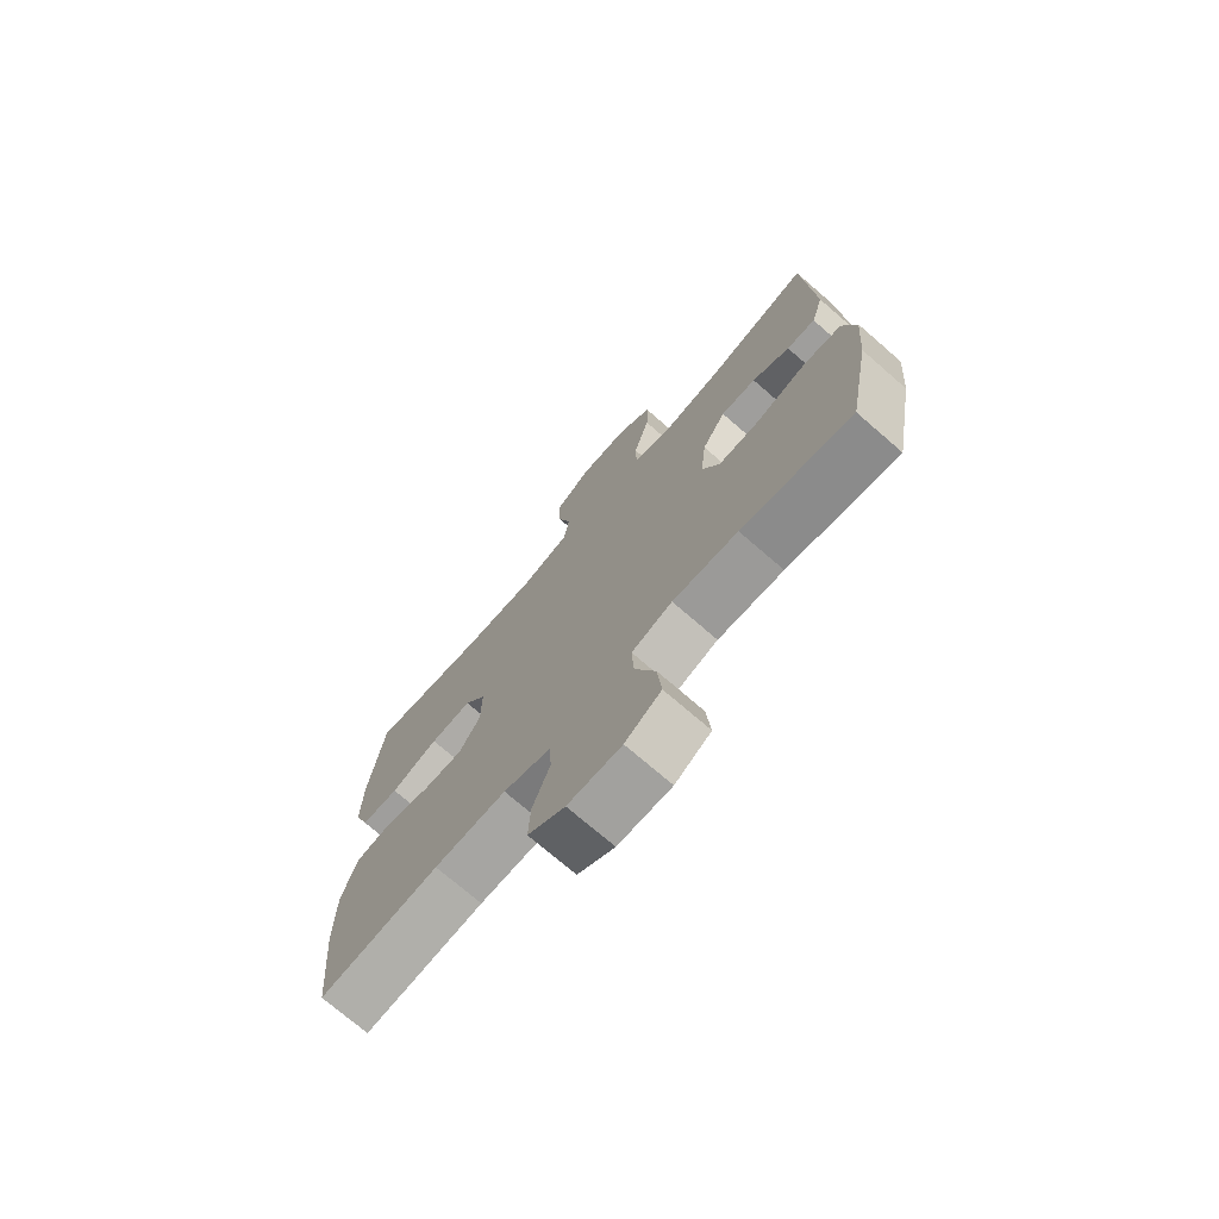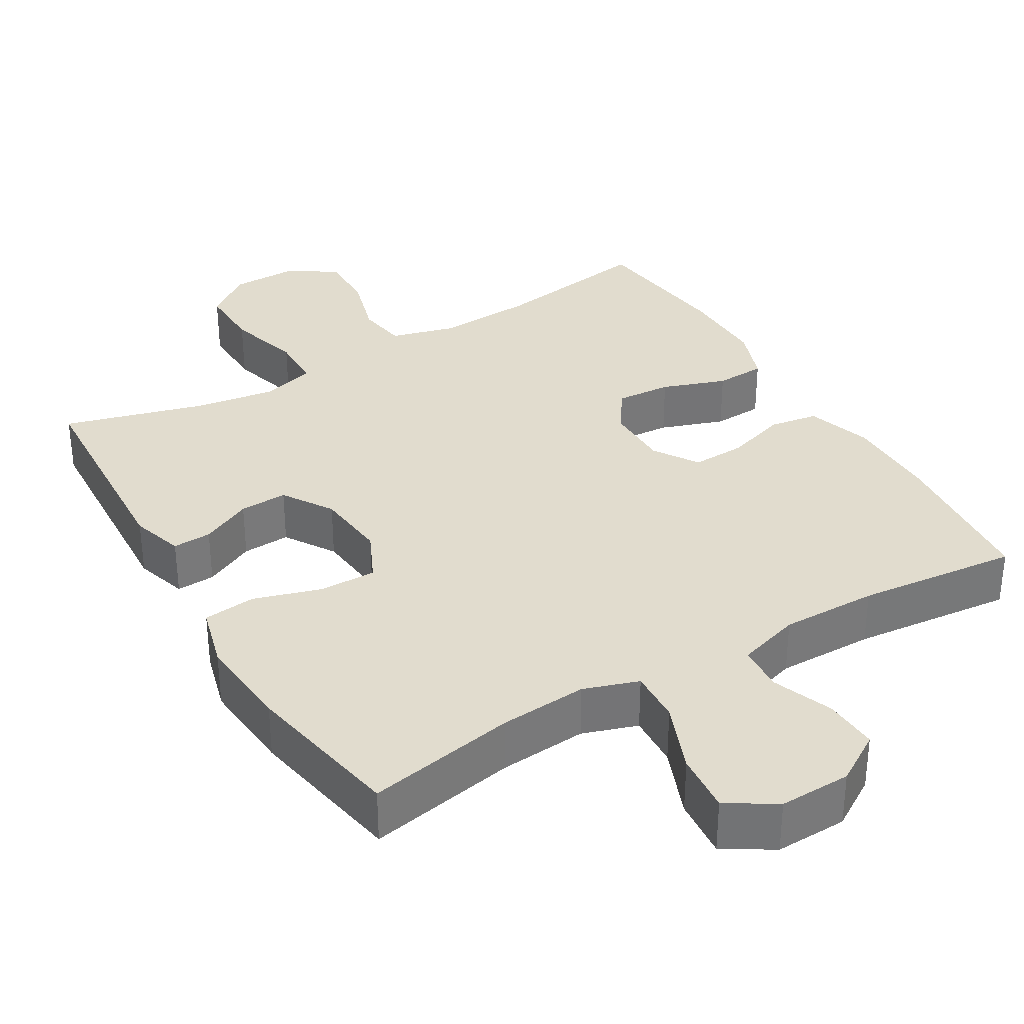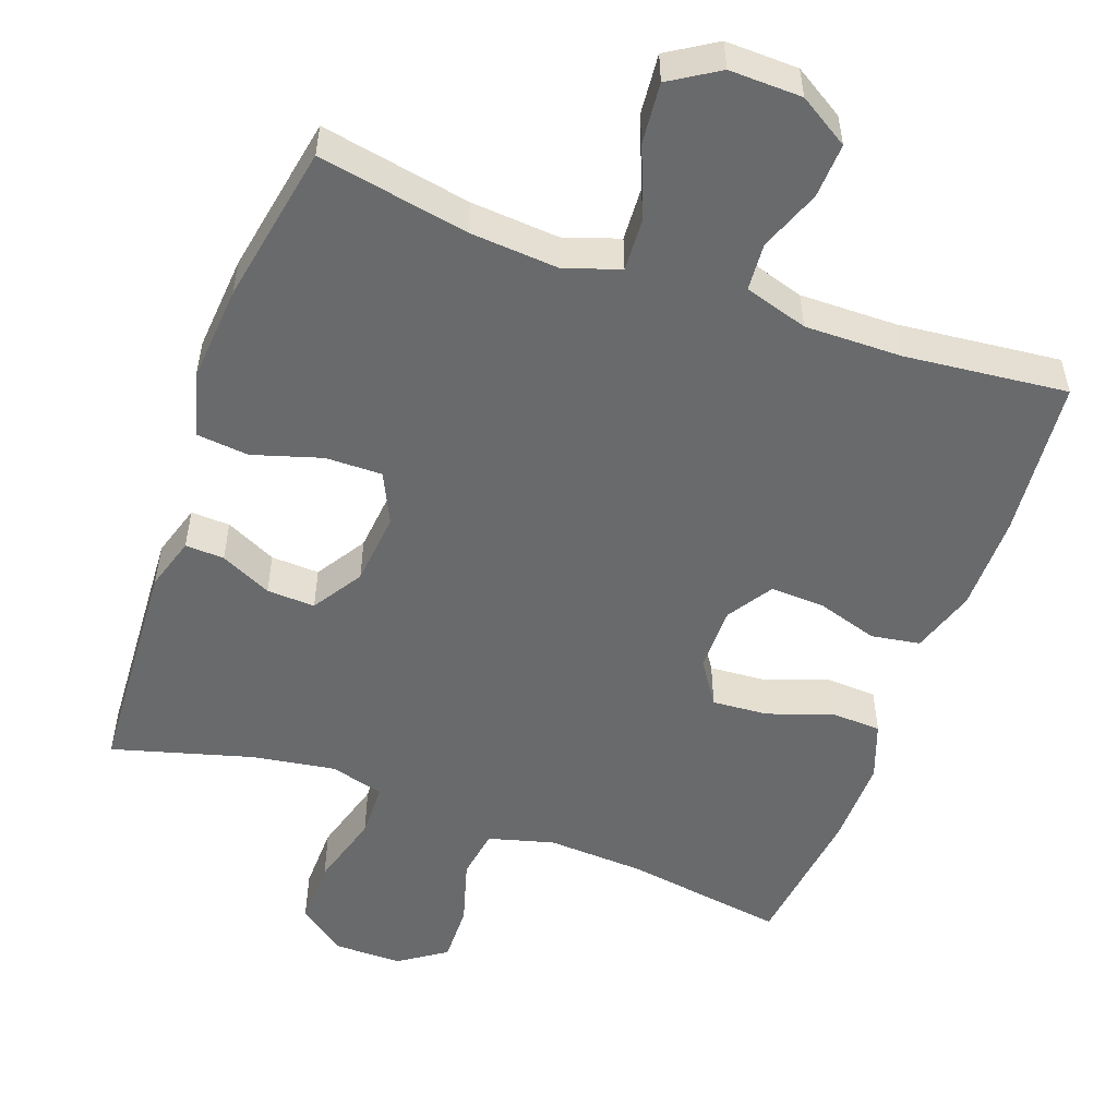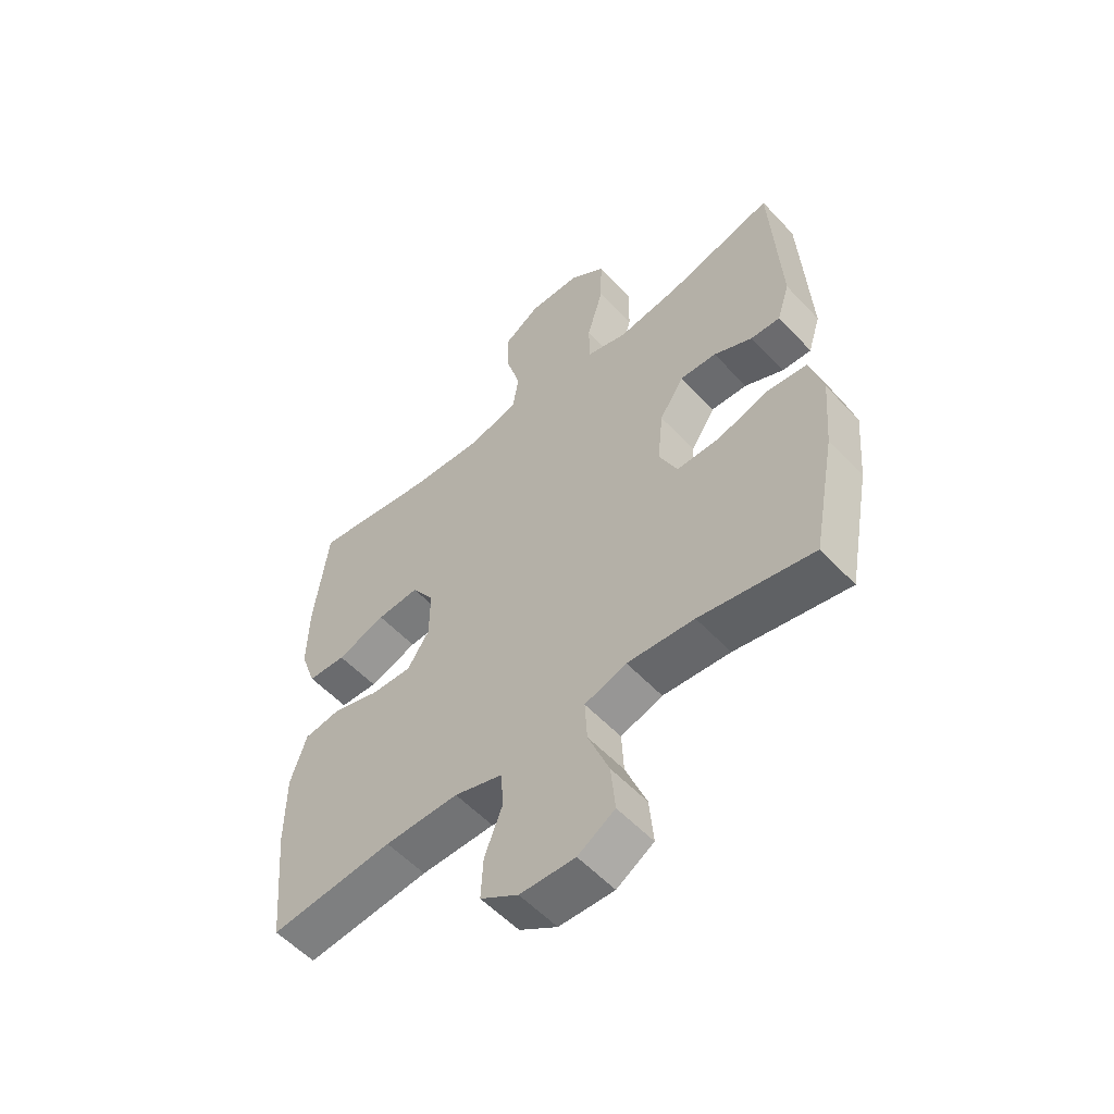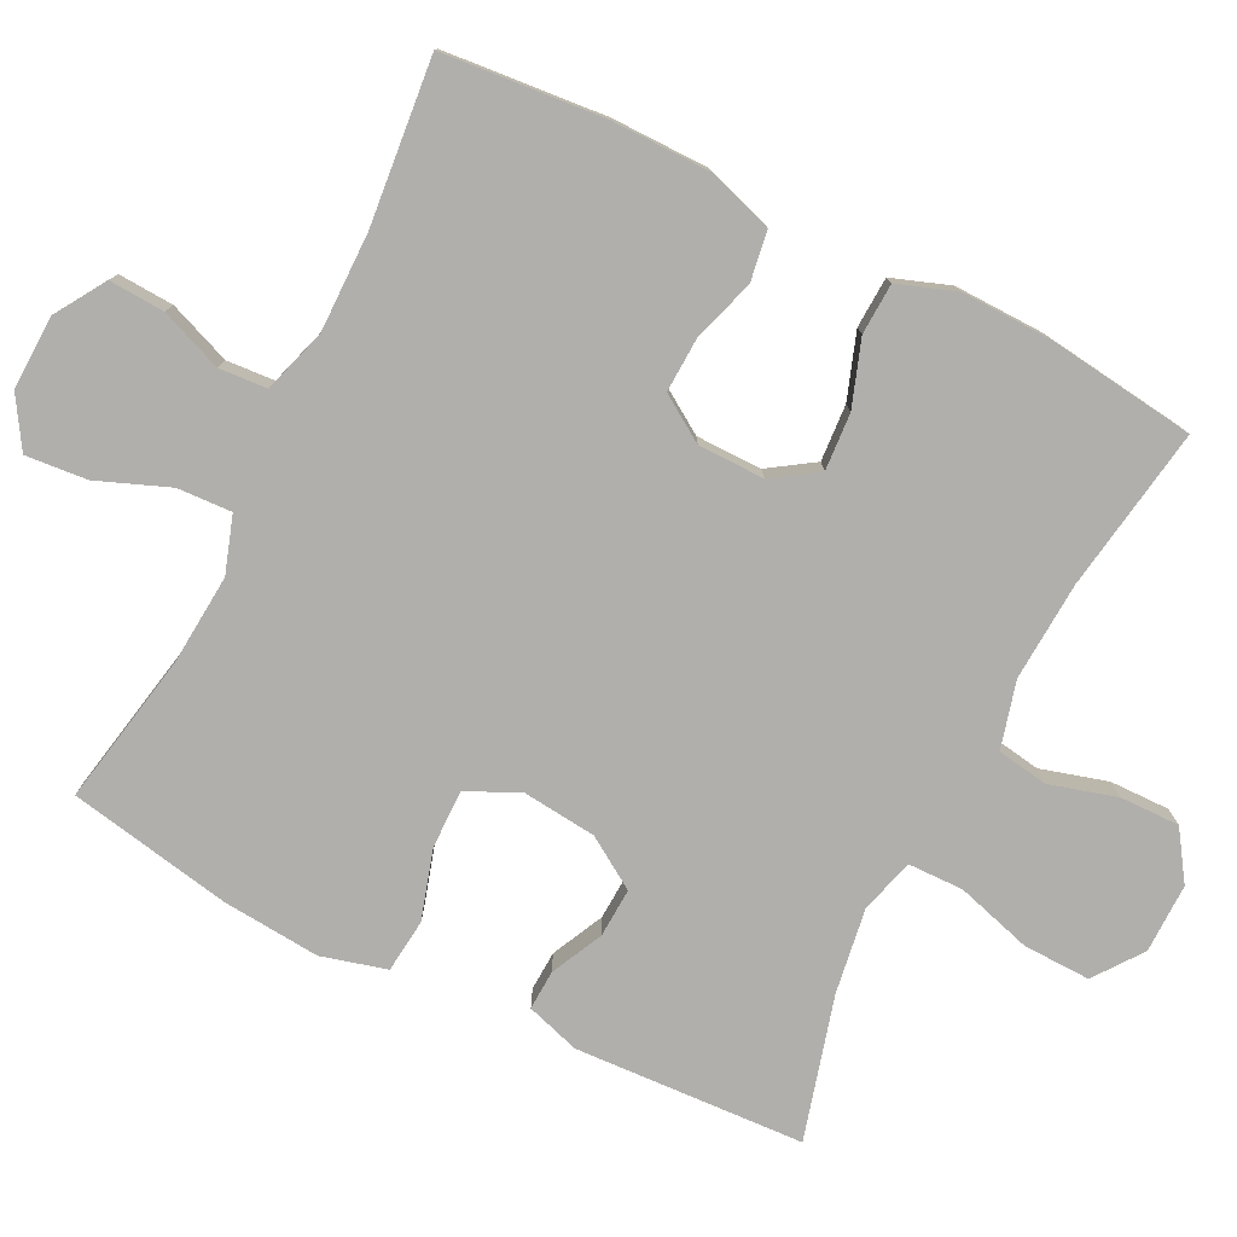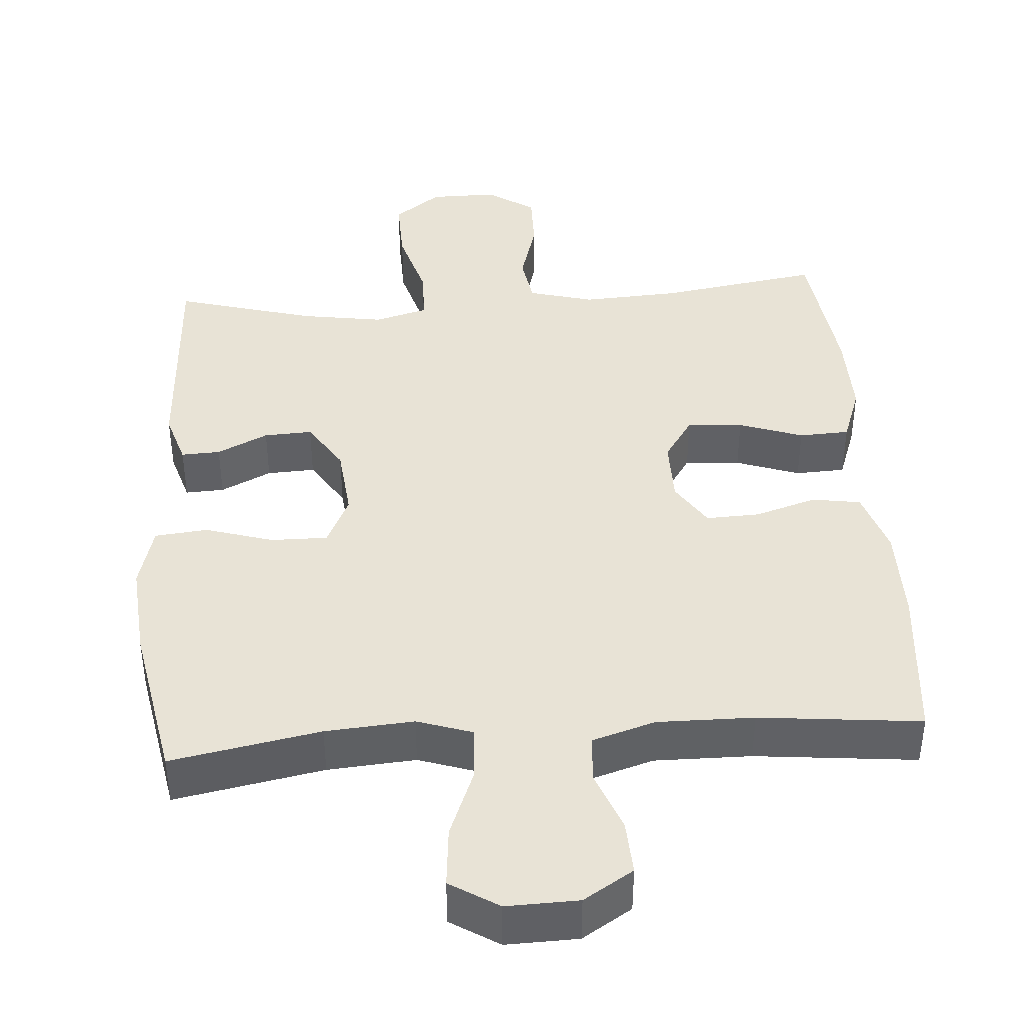
<metadata>
{"format":"obj","ext":"obj","renderer":"f3d","projection":"perspective","resolution":1024,"background":"white","views":[{"elev":-73.2,"azim":49.1,"up":"+Z"},{"elev":34.1,"azim":149.4,"up":"+Y"},{"elev":-52.9,"azim":160.2,"up":"+Y"},{"elev":-55.4,"azim":42.1,"up":"+Z"},{"elev":-78.2,"azim":-116.7,"up":"+Y"},{"elev":41.6,"azim":175.9,"up":"+Y"}]}
</metadata>
<code>
o path7606
v -0.5298 0.0375 0.3066
v -0.5319 0.0375 0.1859
v -0.5038 0.0375 0.1076
v -0.4346 0.0375 0.1045
v -0.3464 0.0375 0.1354
v -0.2695 0.0375 0.1407
v -0.2291 0.0375 0.08013
v -0.2294 0.0375 -0.009254
v -0.2694 0.0375 -0.07097
v -0.3435 0.0375 -0.06809
v -0.4281 0.0375 -0.04166
v -0.4951 0.0375 -0.05228
v -0.5239 0.0375 -0.1414
v -0.5245 0.0375 -0.2738
v -0.5044 0.0375 -0.4931
v -0.2812 0.0375 -0.4703
v -0.1476 0.0375 -0.4689
v -0.06043 0.0375 -0.4957
v -0.05566 0.0375 -0.5609
v -0.08805 0.0375 -0.6447
v -0.09198 0.0375 -0.7198
v -0.02332 0.0375 -0.7626
v 0.0761 0.0375 -0.7652
v 0.143 0.0375 -0.7235
v 0.1354 0.0375 -0.6401
v 0.09713 0.0375 -0.5438
v 0.09331 0.0375 -0.4702
v 0.1693 0.0375 -0.4449
v 0.2912 0.0375 -0.4542
v 0.4975 0.0375 -0.4931
v 0.5388 0.0375 -0.2725
v 0.5497 0.0375 -0.1399
v 0.5258 0.0375 -0.05212
v 0.4534 0.0375 -0.04454
v 0.3594 0.0375 -0.07311
v 0.2811 0.0375 -0.0739
v 0.248 0.0375 -0.003883
v 0.2582 0.0375 0.09635
v 0.3022 0.0375 0.1653
v 0.3685 0.0375 0.1622
v 0.4387 0.0375 0.1284
v 0.4924 0.0375 0.126
v 0.5149 0.0375 0.1983
v 0.4975 0.0375 0.5086
v 0.3053 0.0375 0.455
v 0.1909 0.0375 0.4373
v 0.1173 0.0375 0.4577
v 0.1159 0.0375 0.5329
v 0.1456 0.0375 0.6353
v 0.1478 0.0375 0.7262
v 0.08295 0.0375 0.7739
v -0.01071 0.0375 0.7745
v -0.07565 0.0375 0.7307
v -0.07417 0.0375 0.65
v -0.04803 0.0375 0.5594
v -0.05888 0.0375 0.4906
v -0.1489 0.0375 0.4663
v -0.2828 0.0375 0.474
v -0.5044 0.0375 0.5086
v -0.5298 -0.0375 0.3066
v -0.5319 -0.0375 0.1859
v -0.5038 -0.0375 0.1076
v -0.4346 -0.0375 0.1045
v -0.3464 -0.0375 0.1354
v -0.2695 -0.0375 0.1407
v -0.2291 -0.0375 0.08013
v -0.2294 -0.0375 -0.009254
v -0.2694 -0.0375 -0.07097
v -0.3435 -0.0375 -0.06809
v -0.4281 -0.0375 -0.04166
v -0.4951 -0.0375 -0.05228
v -0.5239 -0.0375 -0.1414
v -0.5245 -0.0375 -0.2738
v -0.5044 -0.0375 -0.4931
v -0.2812 -0.0375 -0.4703
v -0.1476 -0.0375 -0.4689
v -0.06043 -0.0375 -0.4957
v -0.05566 -0.0375 -0.5609
v -0.08805 -0.0375 -0.6447
v -0.09198 -0.0375 -0.7198
v -0.02332 -0.0375 -0.7626
v 0.0761 -0.0375 -0.7652
v 0.143 -0.0375 -0.7235
v 0.1354 -0.0375 -0.6401
v 0.09713 -0.0375 -0.5438
v 0.09331 -0.0375 -0.4702
v 0.1693 -0.0375 -0.4449
v 0.2912 -0.0375 -0.4542
v 0.4975 -0.0375 -0.4931
v 0.5388 -0.0375 -0.2725
v 0.5497 -0.0375 -0.1399
v 0.5258 -0.0375 -0.05212
v 0.4534 -0.0375 -0.04454
v 0.3594 -0.0375 -0.07311
v 0.2811 -0.0375 -0.0739
v 0.248 -0.0375 -0.003883
v 0.2582 -0.0375 0.09635
v 0.3022 -0.0375 0.1653
v 0.3685 -0.0375 0.1622
v 0.4387 -0.0375 0.1284
v 0.4924 -0.0375 0.126
v 0.5149 -0.0375 0.1983
v 0.4975 -0.0375 0.5086
v 0.3053 -0.0375 0.455
v 0.1909 -0.0375 0.4373
v 0.1173 -0.0375 0.4577
v 0.1159 -0.0375 0.5329
v 0.1456 -0.0375 0.6353
v 0.1478 -0.0375 0.7262
v 0.08295 -0.0375 0.7739
v -0.01071 -0.0375 0.7745
v -0.07565 -0.0375 0.7307
v -0.07417 -0.0375 0.65
v -0.04803 -0.0375 0.5594
v -0.05888 -0.0375 0.4906
v -0.1489 -0.0375 0.4663
v -0.2828 -0.0375 0.474
v -0.5044 -0.0375 0.5086
v 0.08295 0.0375 0.7739
v -0.01071 0.0375 0.7745
v -0.07565 0.0375 0.7307
v 0.1478 0.0375 0.7262
v -0.07417 0.0375 0.65
v 0.1456 0.0375 0.6353
v -0.04803 0.0375 0.5594
v 0.1159 0.0375 0.5329
v -0.05888 0.0375 0.4906
v -0.05888 0.0375 0.4906
v 0.1173 0.0375 0.4577
v 0.1173 0.0375 0.4577
v -0.2828 0.0375 0.474
v -0.5044 0.0375 0.5086
v -0.5044 0.0375 0.5086
v -0.1489 0.0375 0.4663
v 0.4975 0.0375 0.5086
v 0.4975 0.0375 0.5086
v 0.3053 0.0375 0.455
v 0.1909 0.0375 0.4373
v -0.5298 0.0375 0.3066
v 0.5149 0.0375 0.1983
v -0.5319 0.0375 0.1859
v 0.4924 0.0375 0.126
v 0.4924 0.0375 0.126
v 0.3022 0.0375 0.1653
v 0.3685 0.0375 0.1622
v -0.3464 0.0375 0.1354
v -0.2695 0.0375 0.1407
v -0.2695 0.0375 0.1407
v -0.5038 0.0375 0.1076
v -0.5038 0.0375 0.1076
v 0.2582 0.0375 0.09635
v 0.4387 0.0375 0.1284
v -0.2291 0.0375 0.08013
v -0.4346 0.0375 0.1045
v 0.248 0.0375 -0.003883
v -0.2294 0.0375 -0.009254
v 0.2811 0.0375 -0.0739
v 0.2811 0.0375 -0.0739
v -0.2694 0.0375 -0.07097
v -0.3435 0.0375 -0.06809
v -0.4281 0.0375 -0.04166
v -0.4951 0.0375 -0.05228
v -0.4951 0.0375 -0.05228
v 0.5258 0.0375 -0.05212
v 0.5258 0.0375 -0.05212
v 0.4534 0.0375 -0.04454
v 0.3594 0.0375 -0.07311
v 0.5497 0.0375 -0.1399
v -0.5239 0.0375 -0.1414
v 0.5388 0.0375 -0.2725
v -0.5245 0.0375 -0.2738
v 0.4975 0.0375 -0.4931
v 0.4975 0.0375 -0.4931
v 0.1693 0.0375 -0.4449
v 0.2912 0.0375 -0.4542
v 0.09331 0.0375 -0.4702
v 0.09331 0.0375 -0.4702
v -0.2812 0.0375 -0.4703
v -0.1476 0.0375 -0.4689
v -0.5044 0.0375 -0.4931
v -0.5044 0.0375 -0.4931
v -0.06043 0.0375 -0.4957
v -0.06043 0.0375 -0.4957
v 0.09713 0.0375 -0.5438
v -0.05566 0.0375 -0.5609
v 0.1354 0.0375 -0.6401
v -0.08805 0.0375 -0.6447
v 0.143 0.0375 -0.7235
v 0.143 0.0375 -0.7235
v -0.09198 0.0375 -0.7198
v -0.09198 0.0375 -0.7198
v -0.02332 0.0375 -0.7626
v 0.0761 0.0375 -0.7652
v 0.08295 -0.0375 0.7739
v -0.01071 -0.0375 0.7745
v -0.07565 -0.0375 0.7307
v 0.1478 -0.0375 0.7262
v -0.07417 -0.0375 0.65
v 0.1456 -0.0375 0.6353
v -0.04803 -0.0375 0.5594
v 0.1159 -0.0375 0.5329
v -0.05888 -0.0375 0.4906
v -0.05888 -0.0375 0.4906
v 0.1173 -0.0375 0.4577
v 0.1173 -0.0375 0.4577
v -0.2828 -0.0375 0.474
v -0.5044 -0.0375 0.5086
v -0.5044 -0.0375 0.5086
v -0.1489 -0.0375 0.4663
v 0.4975 -0.0375 0.5086
v 0.4975 -0.0375 0.5086
v 0.3053 -0.0375 0.455
v 0.1909 -0.0375 0.4373
v -0.5298 -0.0375 0.3066
v 0.5149 -0.0375 0.1983
v -0.5319 -0.0375 0.1859
v 0.4924 -0.0375 0.126
v 0.4924 -0.0375 0.126
v 0.3022 -0.0375 0.1653
v 0.3685 -0.0375 0.1622
v -0.3464 -0.0375 0.1354
v -0.2695 -0.0375 0.1407
v -0.2695 -0.0375 0.1407
v -0.5038 -0.0375 0.1076
v -0.5038 -0.0375 0.1076
v 0.2582 -0.0375 0.09635
v 0.4387 -0.0375 0.1284
v -0.2291 -0.0375 0.08013
v -0.4346 -0.0375 0.1045
v 0.248 -0.0375 -0.003883
v -0.2294 -0.0375 -0.009254
v 0.2811 -0.0375 -0.0739
v 0.2811 -0.0375 -0.0739
v -0.2694 -0.0375 -0.07097
v -0.3435 -0.0375 -0.06809
v -0.4281 -0.0375 -0.04166
v -0.4951 -0.0375 -0.05228
v -0.4951 -0.0375 -0.05228
v 0.5258 -0.0375 -0.05212
v 0.5258 -0.0375 -0.05212
v 0.4534 -0.0375 -0.04454
v 0.3594 -0.0375 -0.07311
v 0.5497 -0.0375 -0.1399
v -0.5239 -0.0375 -0.1414
v 0.5388 -0.0375 -0.2725
v -0.5245 -0.0375 -0.2738
v 0.4975 -0.0375 -0.4931
v 0.4975 -0.0375 -0.4931
v 0.1693 -0.0375 -0.4449
v 0.2912 -0.0375 -0.4542
v 0.09331 -0.0375 -0.4702
v 0.09331 -0.0375 -0.4702
v -0.2812 -0.0375 -0.4703
v -0.1476 -0.0375 -0.4689
v -0.5044 -0.0375 -0.4931
v -0.5044 -0.0375 -0.4931
v -0.06043 -0.0375 -0.4957
v -0.06043 -0.0375 -0.4957
v 0.09713 -0.0375 -0.5438
v -0.05566 -0.0375 -0.5609
v 0.1354 -0.0375 -0.6401
v -0.08805 -0.0375 -0.6447
v 0.143 -0.0375 -0.7235
v 0.143 -0.0375 -0.7235
v -0.09198 -0.0375 -0.7198
v -0.09198 -0.0375 -0.7198
v -0.02332 -0.0375 -0.7626
v 0.0761 -0.0375 -0.7652
f 261 268 263
f 232 249 250
f 246 235 244
f 253 235 246
f 199 198 200
f 200 202 201
f 216 221 214
f 202 209 228
f 197 194 199
f 199 200 201
f 234 251 231
f 235 253 234
f 261 267 268
f 232 251 249
f 230 231 232
f 251 257 259
f 226 228 230
f 215 220 227
f 221 216 229
f 251 254 257
f 206 222 209
f 241 243 239
f 224 229 216
f 234 253 254
f 267 262 265
f 212 215 210
f 219 220 212
f 213 226 219
f 204 226 213
f 228 231 230
f 237 244 236
f 213 219 212
f 260 262 261
f 232 231 251
f 222 206 221
f 232 250 242
f 267 261 262
f 214 221 206
f 194 198 199
f 204 228 226
f 259 260 261
f 245 242 250
f 196 198 195
f 212 220 215
f 242 245 243
f 201 202 204
f 234 254 251
f 204 202 228
f 209 222 228
f 242 243 241
f 215 227 217
f 236 244 235
f 214 206 207
f 245 250 247
f 195 198 194
f 253 246 255
f 259 257 260
f 51 52 111 110
f 52 53 112 111
f 50 51 110 109
f 53 54 113 112
f 49 50 109 108
f 54 55 114 113
f 48 49 108 107
f 55 128 203 114
f 130 48 107 205
f 58 133 208 117
f 56 57 116 115
f 136 45 104 211
f 57 58 117 116
f 46 47 106 105
f 45 46 105 104
f 59 1 60 118
f 43 44 103 102
f 1 2 61 60
f 143 43 102 218
f 39 40 99 98
f 5 148 223 64
f 2 150 225 61
f 38 39 98 97
f 41 42 101 100
f 40 41 100 99
f 6 7 66 65
f 4 5 64 63
f 3 4 63 62
f 37 38 97 96
f 7 8 67 66
f 158 37 96 233
f 8 9 68 67
f 10 11 70 69
f 11 163 238 70
f 165 34 93 240
f 34 35 94 93
f 32 33 92 91
f 12 13 72 71
f 9 10 69 68
f 35 36 95 94
f 31 32 91 90
f 13 14 73 72
f 173 31 90 248
f 28 29 88 87
f 177 28 87 252
f 16 17 76 75
f 181 16 75 256
f 14 15 74 73
f 17 183 258 76
f 26 27 86 85
f 29 30 89 88
f 18 19 78 77
f 25 26 85 84
f 19 20 79 78
f 189 25 84 264
f 20 191 266 79
f 21 22 81 80
f 23 24 83 82
f 22 23 82 81
f 186 188 193
f 157 175 174
f 171 169 160
f 178 171 160
f 124 125 123
f 125 126 127
f 141 139 146
f 127 153 134
f 122 124 119
f 124 126 125
f 159 156 176
f 160 159 178
f 186 193 192
f 157 174 176
f 155 157 156
f 176 184 182
f 151 155 153
f 140 152 145
f 146 154 141
f 176 182 179
f 131 134 147
f 166 164 168
f 149 141 154
f 159 179 178
f 192 190 187
f 137 135 140
f 144 137 145
f 138 144 151
f 129 138 151
f 153 155 156
f 162 161 169
f 138 137 144
f 185 186 187
f 157 176 156
f 147 146 131
f 157 167 175
f 192 187 186
f 139 131 146
f 119 124 123
f 129 151 153
f 184 186 185
f 170 175 167
f 121 120 123
f 137 140 145
f 167 168 170
f 126 129 127
f 159 176 179
f 129 153 127
f 134 153 147
f 167 166 168
f 140 142 152
f 161 160 169
f 139 132 131
f 170 172 175
f 120 119 123
f 178 180 171
f 184 185 182

</code>
